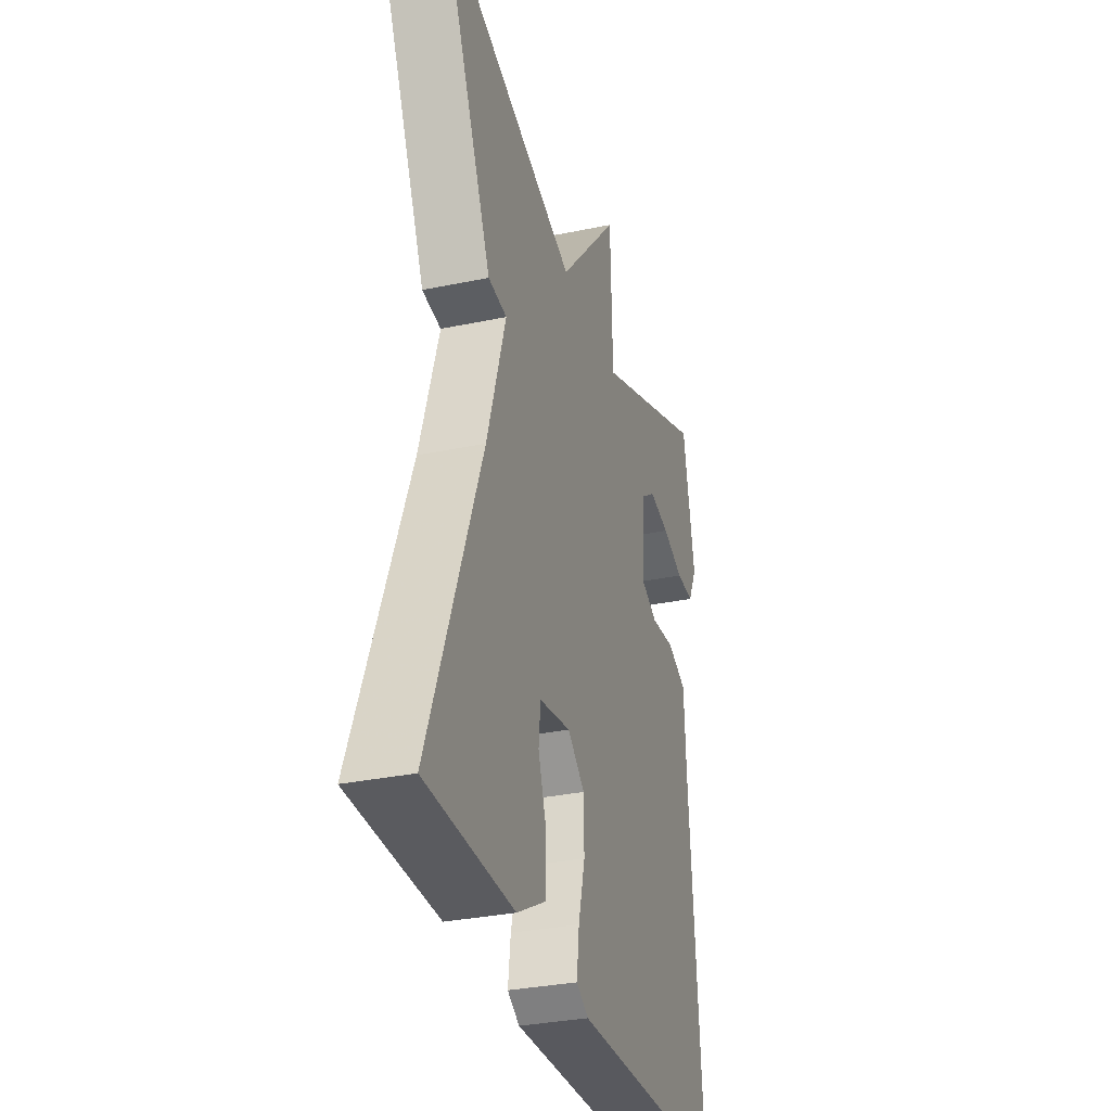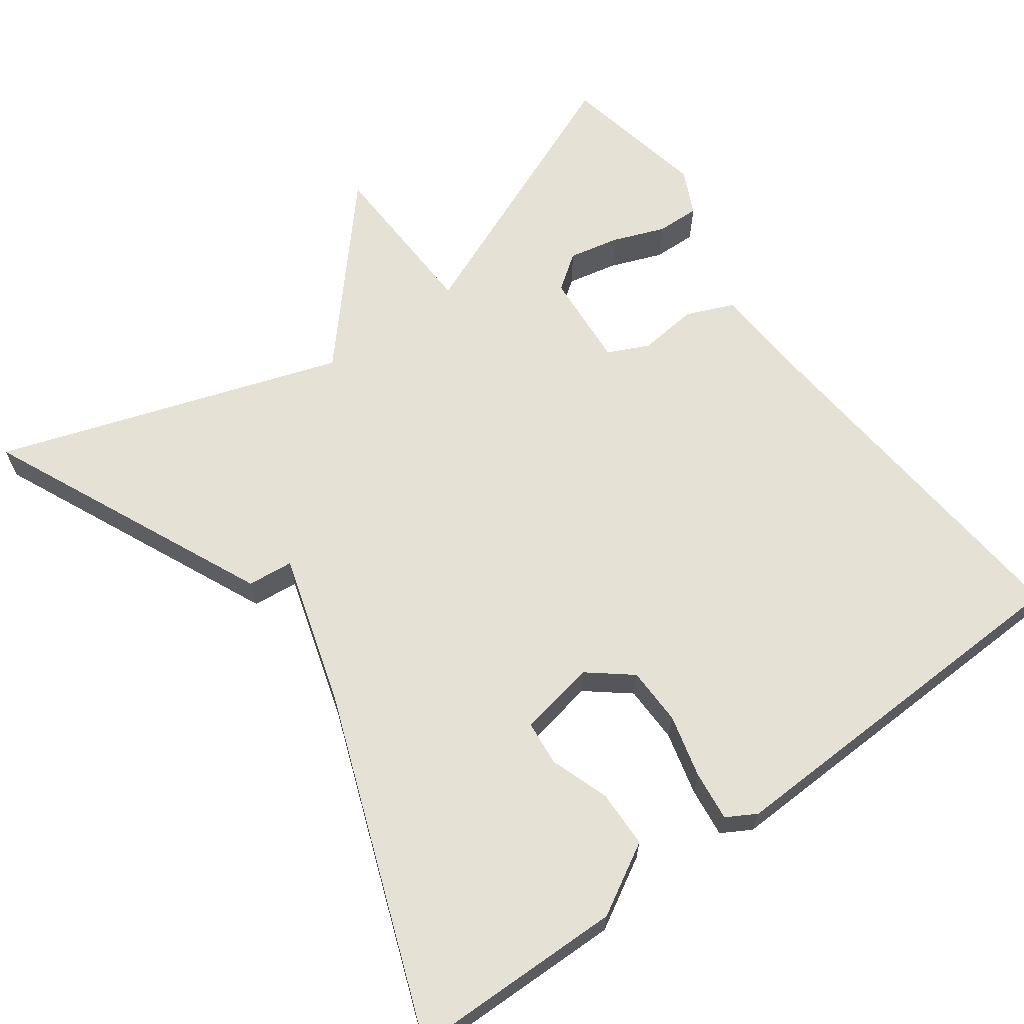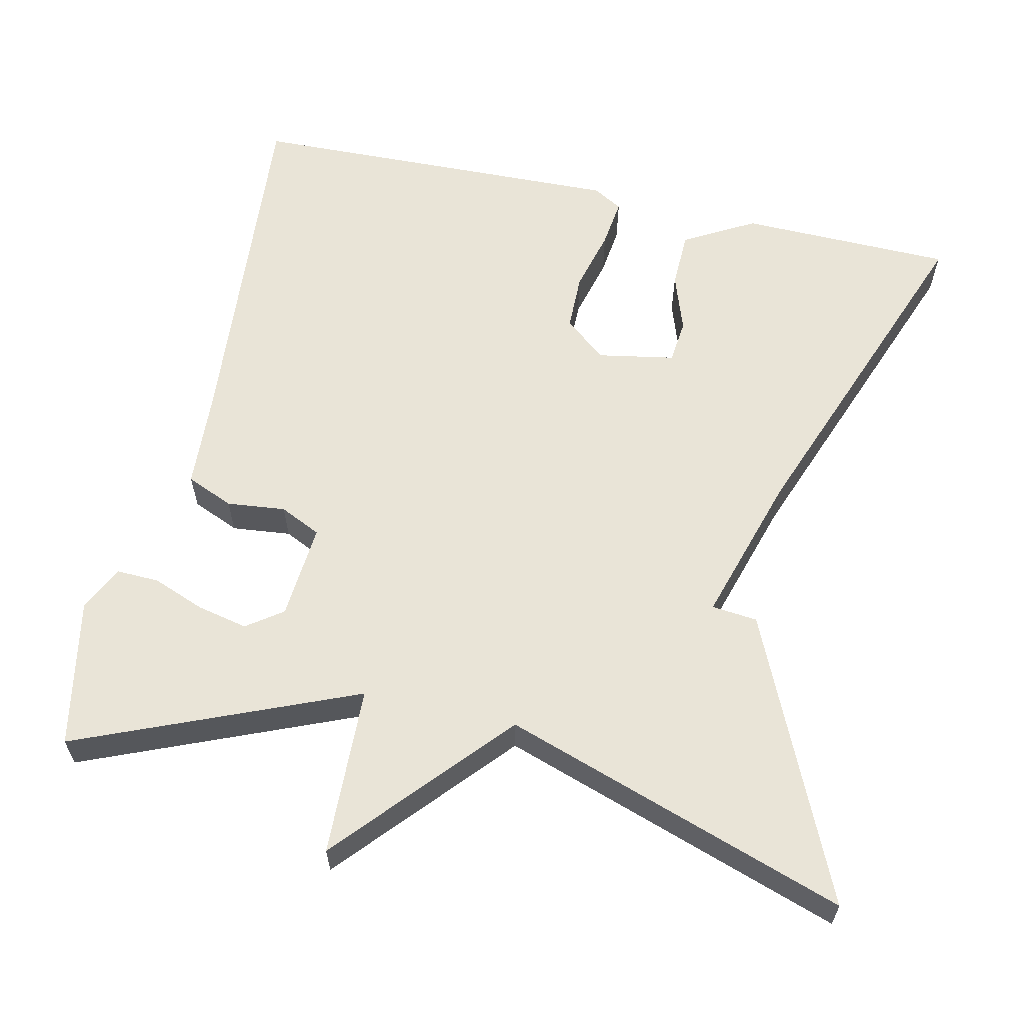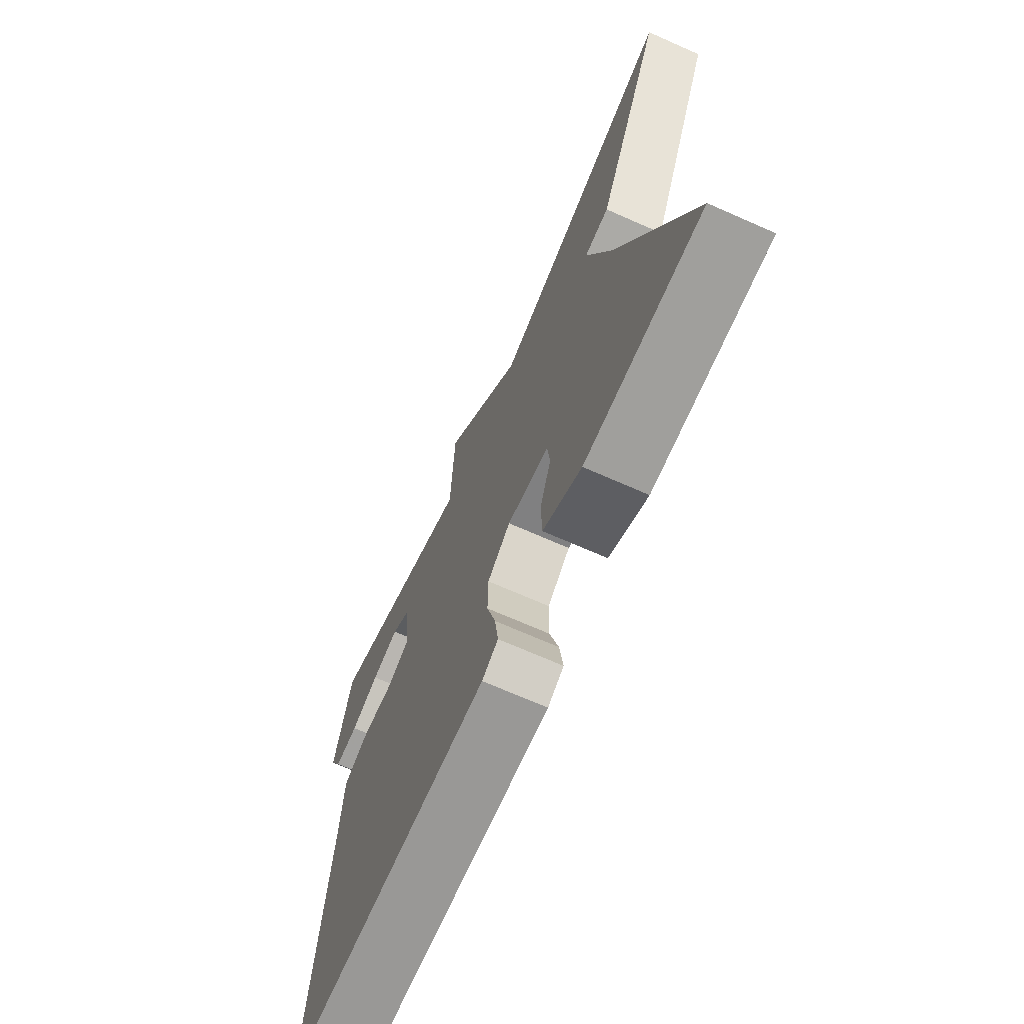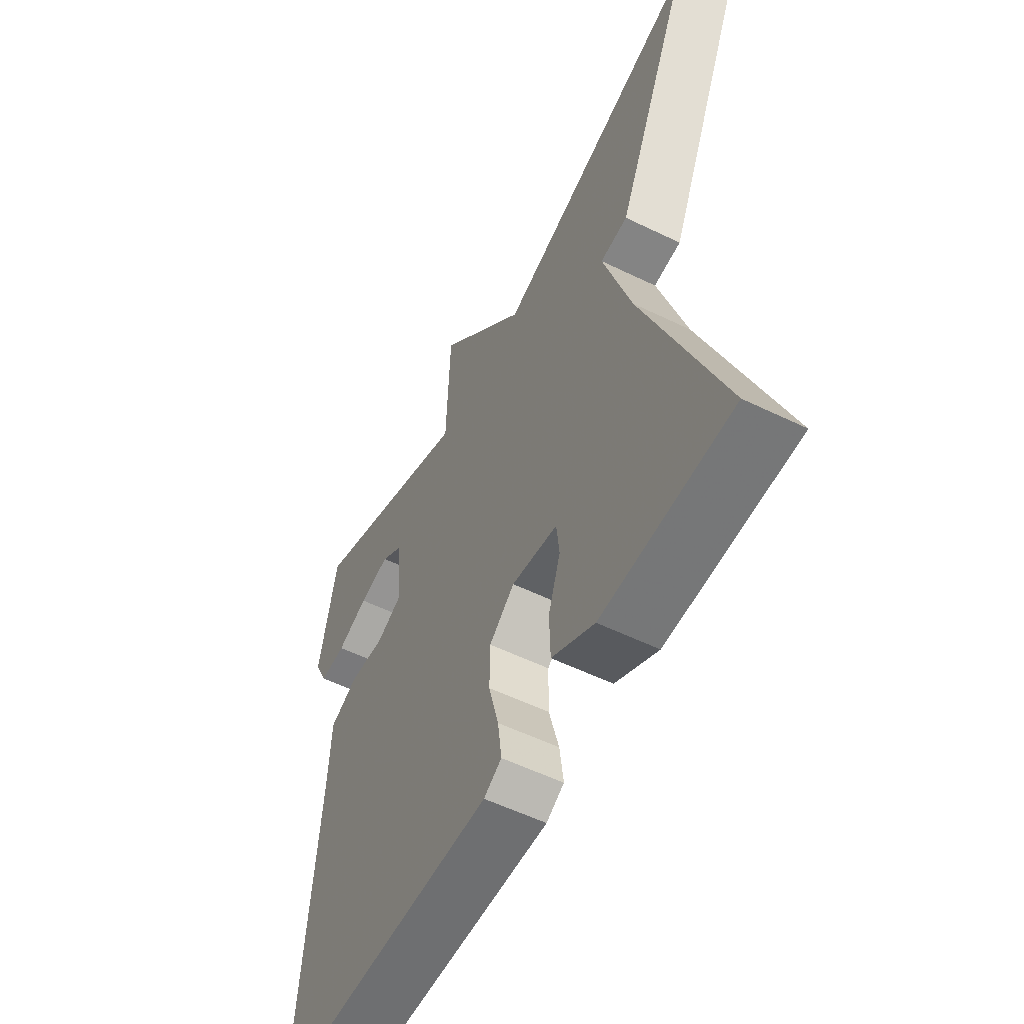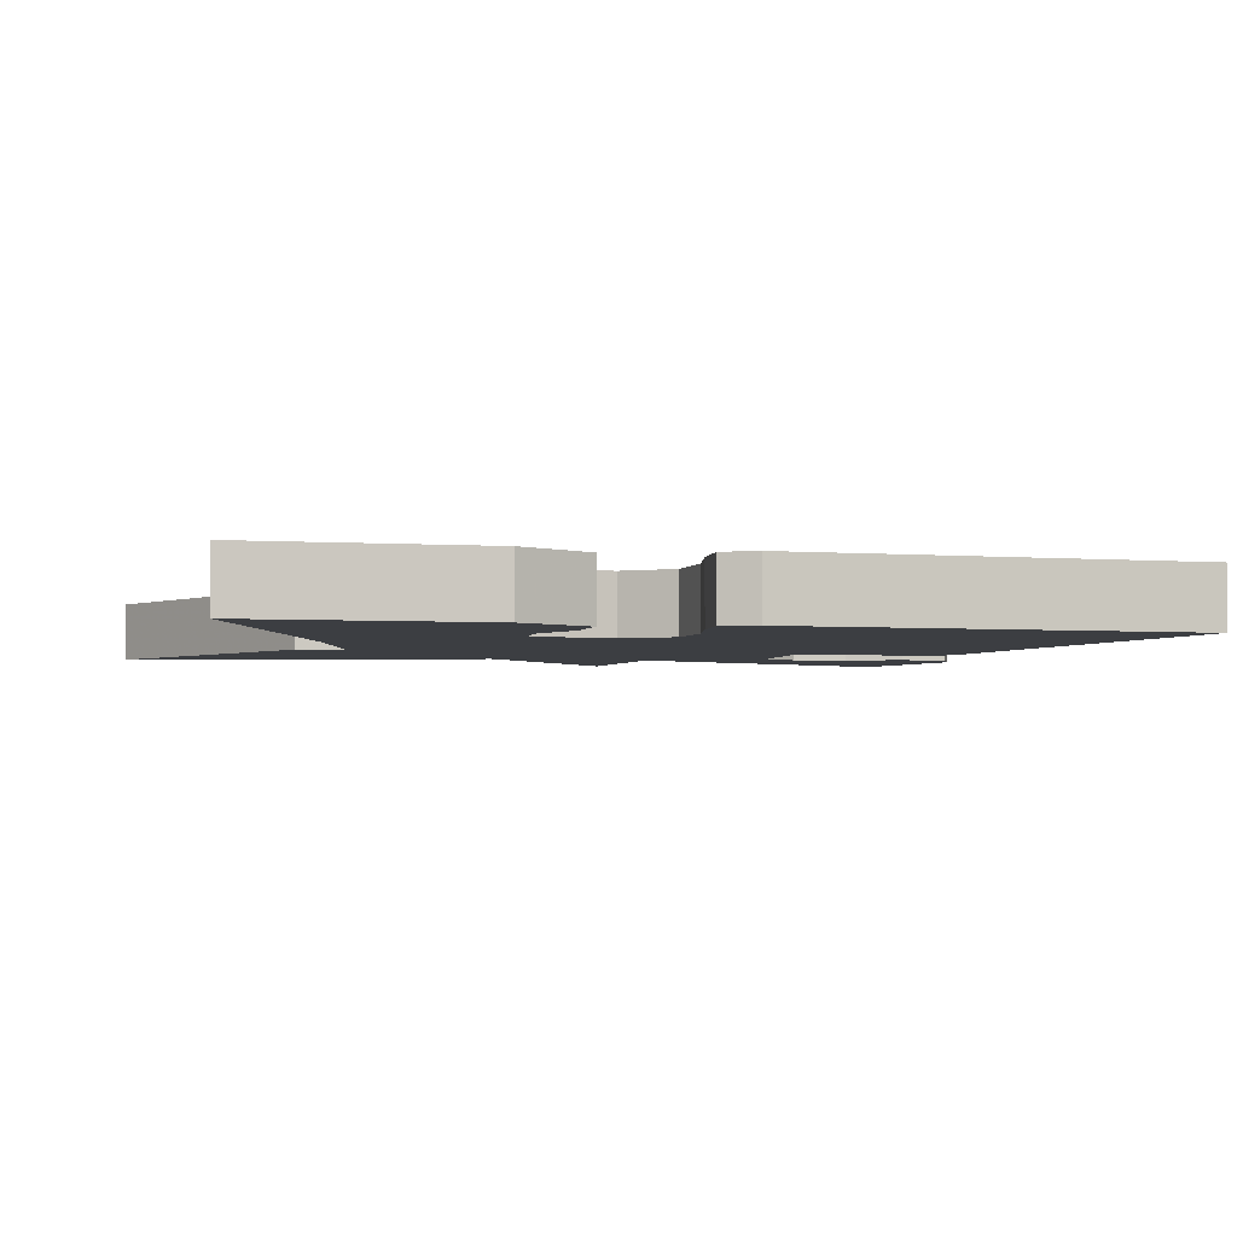
<metadata>
{"format":"obj","ext":"obj","renderer":"f3d","projection":"perspective","resolution":1024,"background":"white","views":[{"elev":-32.0,"azim":106.4,"up":"+Z"},{"elev":64.7,"azim":143.8,"up":"+Y"},{"elev":60.9,"azim":12.6,"up":"+Y"},{"elev":-70.2,"azim":66.2,"up":"+Z"},{"elev":-56.0,"azim":63.0,"up":"+Z"},{"elev":-3.1,"azim":164.8,"up":"+Y"}]}
</metadata>
<code>
v -0.5 0.07 -0.5
v -0.462 0.07 -0.034
v -0.455 0.07 0.092
v -0.394 0.07 0.118
v -0.318 0.07 0.11
v -0.265 0.07 0.135
v -0.275 0.07 0.259
v -0.321 0.07 0.292
v -0.386 0.07 0.278
v -0.453 0.07 0.252
v -0.509 0.07 0.25
v -0.537 0.07 0.308
v -0.5 0.07 0.5
v -0.142 0.07 0.351
v -0.135 0.07 0.569
v 0.058 0.07 0.351
v 0.5 0.07 0.5
v 0.336 0.07 0.135
v 0.277 0.07 0.129
v 0.336 0.07 -0.065
v 0.5 0.07 -0.5
v 0.225 0.07 -0.505
v 0.134 0.07 -0.454
v 0.132 0.07 -0.38
v 0.158 0.07 -0.304
v 0.152 0.07 -0.247
v 0.053 0.07 -0.229
v -0.001 0.07 -0.273
v -0.002 0.07 -0.347
v 0.019 0.07 -0.428
v 0.027 0.07 -0.492
v -0.011 0.07 -0.514
v -0.5 0 -0.5
v -0.462 0 -0.034
v -0.455 0 0.092
v -0.394 0 0.118
v -0.318 0 0.11
v -0.265 0 0.135
v -0.275 0 0.259
v -0.321 0 0.292
v -0.386 0 0.278
v -0.453 0 0.252
v -0.509 0 0.25
v -0.537 0 0.308
v -0.5 0 0.5
v -0.142 0 0.351
v -0.135 0 0.569
v 0.058 0 0.351
v 0.5 0 0.5
v 0.336 0 0.135
v 0.277 0 0.129
v 0.336 0 -0.065
v 0.5 0 -0.5
v 0.225 0 -0.505
v 0.134 0 -0.454
v 0.132 0 -0.38
v 0.158 0 -0.304
v 0.152 0 -0.247
v 0.053 0 -0.229
v -0.001 0 -0.273
v -0.002 0 -0.347
v 0.019 0 -0.428
v 0.027 0 -0.492
v -0.011 0 -0.514
f 32 1 2
f 31 32 2
f 30 31 2
f 29 30 2
f 3 4 5
f 2 3 5
f 29 2 5
f 28 29 5
f 27 28 5 6
f 26 27 6 7
f 23 24 25
f 22 23 25
f 21 22 25
f 20 21 25
f 19 20 25 26
f 16 17 18 19
f 16 19 26 7
f 14 15 16
f 11 12 13 14
f 9 10 11
f 9 11 14
f 8 9 14
f 7 8 14 16
f 34 33 64
f 34 64 63
f 34 63 62
f 34 62 61
f 37 36 35
f 37 35 34
f 37 34 61
f 37 61 60
f 38 37 60 59
f 39 38 59 58
f 57 56 55
f 57 55 54
f 57 54 53
f 57 53 52
f 58 57 52 51
f 51 50 49 48
f 39 58 51 48
f 48 47 46
f 46 45 44 43
f 43 42 41
f 46 43 41
f 46 41 40
f 48 46 40 39
f 1 33 34 2
f 2 34 35 3
f 3 35 36 4
f 4 36 37 5
f 5 37 38 6
f 6 38 39 7
f 7 39 40 8
f 8 40 41 9
f 9 41 42 10
f 10 42 43 11
f 11 43 44 12
f 12 44 45 13
f 13 45 46 14
f 14 46 47 15
f 15 47 48 16
f 16 48 49 17
f 17 49 50 18
f 18 50 51 19
f 19 51 52 20
f 20 52 53 21
f 21 53 54 22
f 22 54 55 23
f 23 55 56 24
f 24 56 57 25
f 25 57 58 26
f 26 58 59 27
f 27 59 60 28
f 28 60 61 29
f 29 61 62 30
f 30 62 63 31
f 31 63 64 32
f 32 64 33 1

</code>
